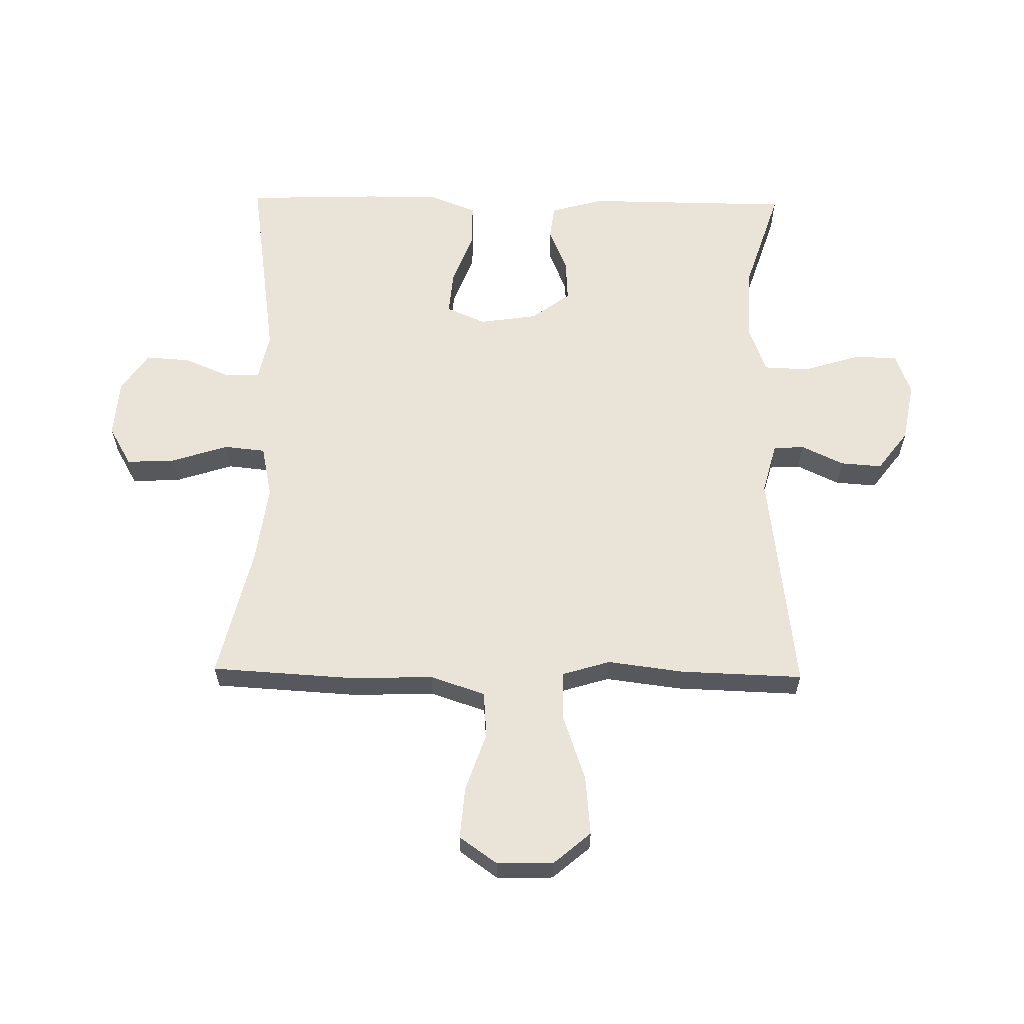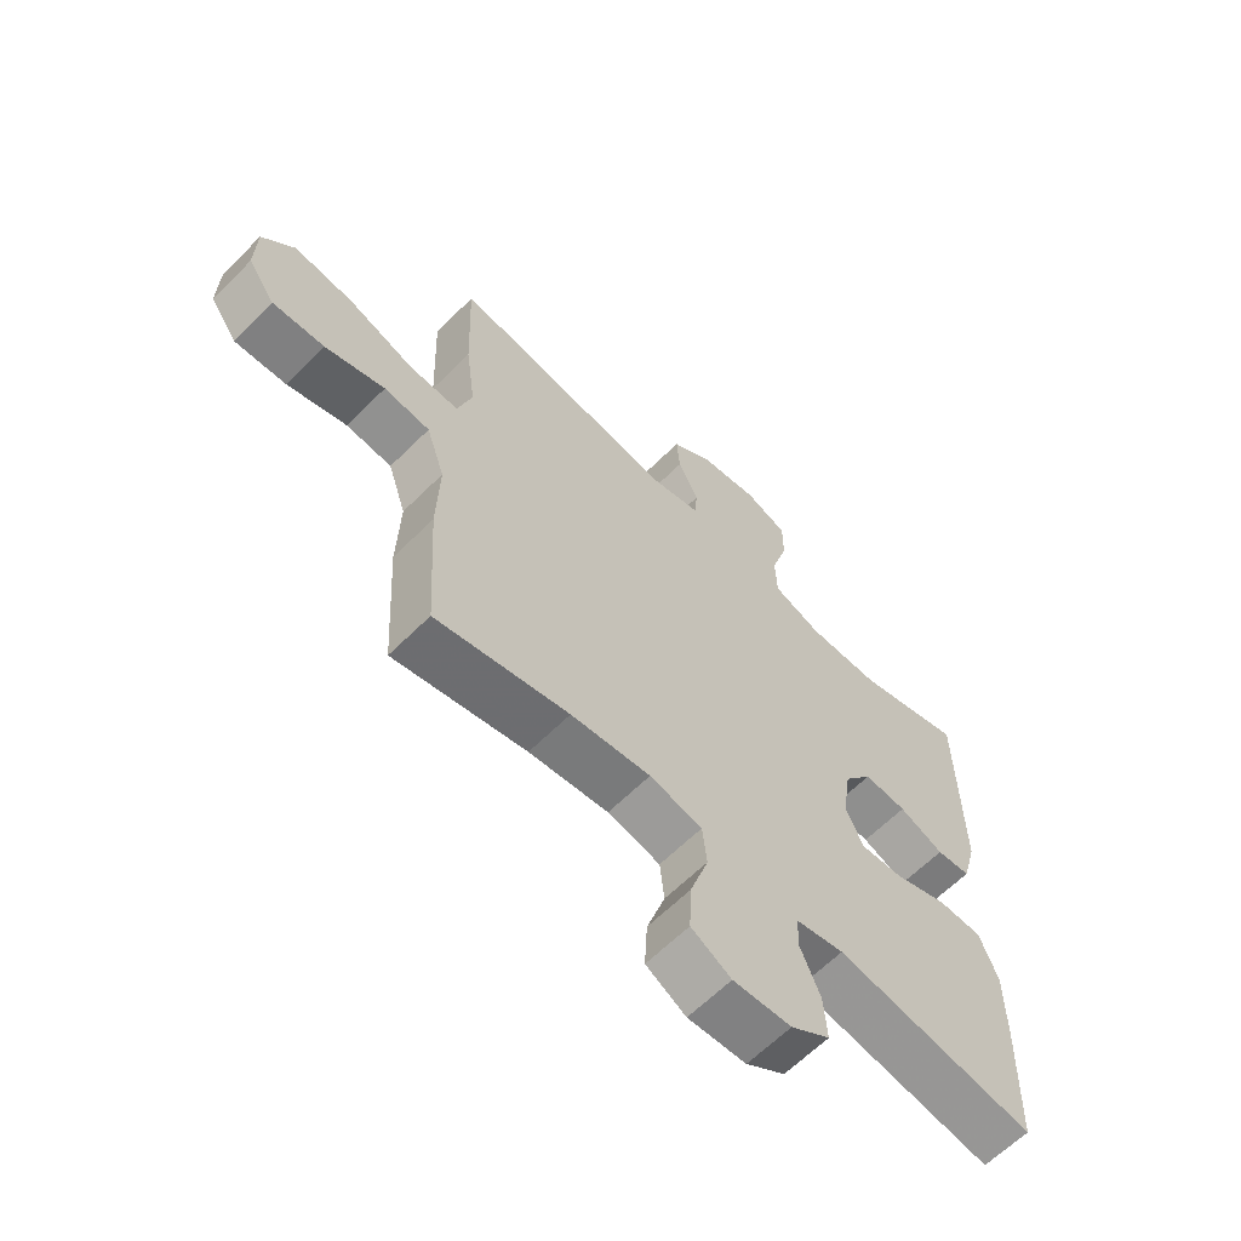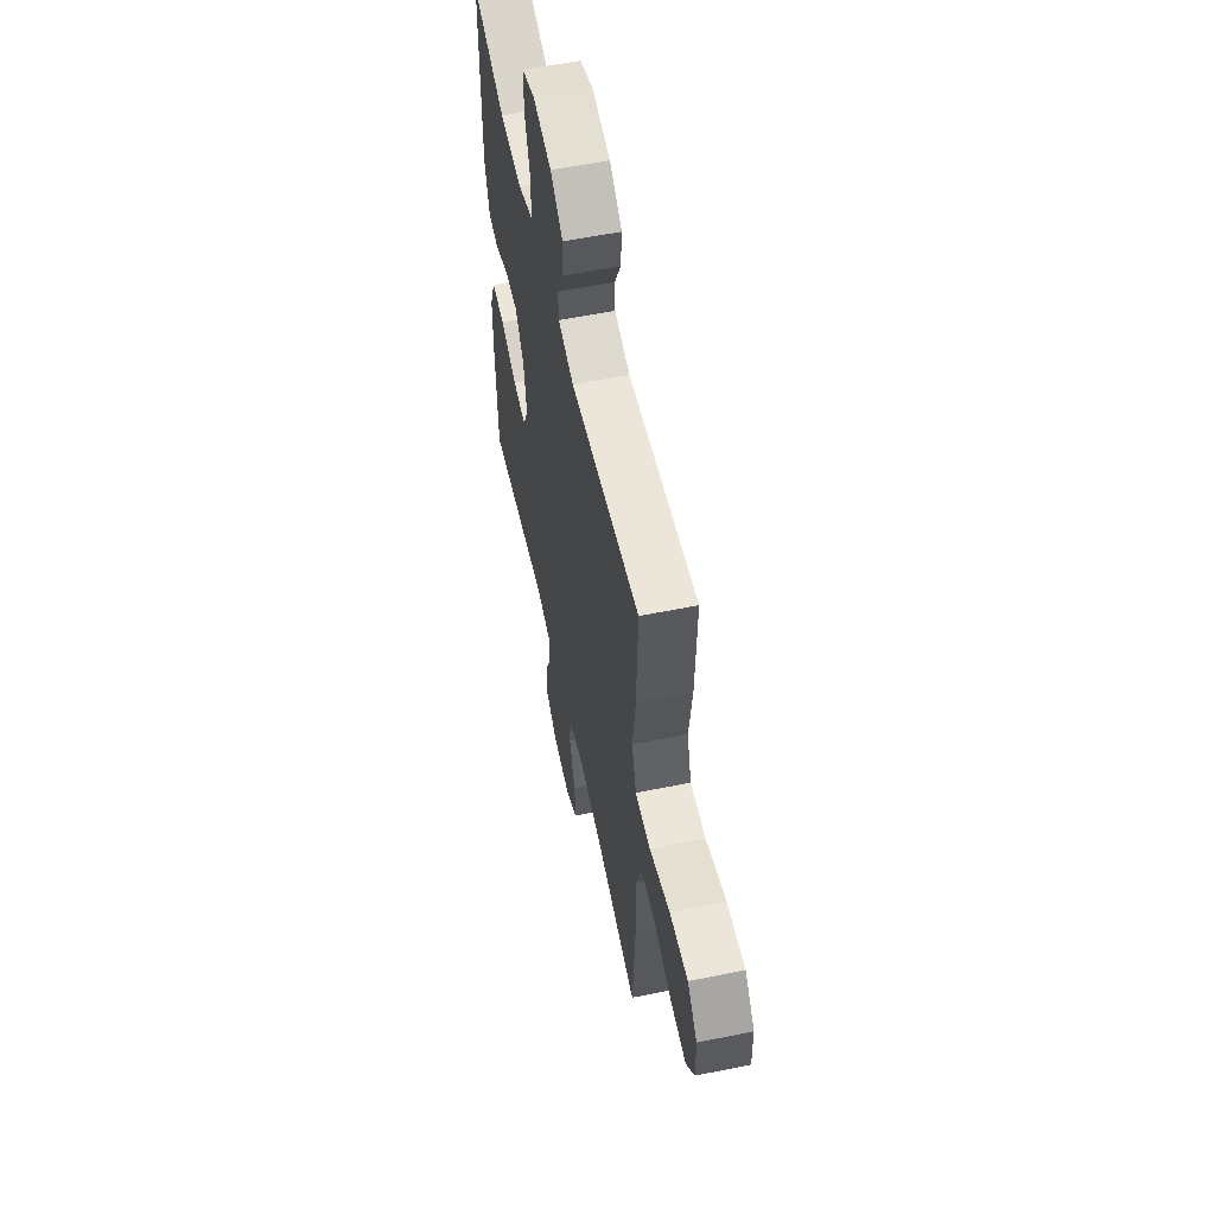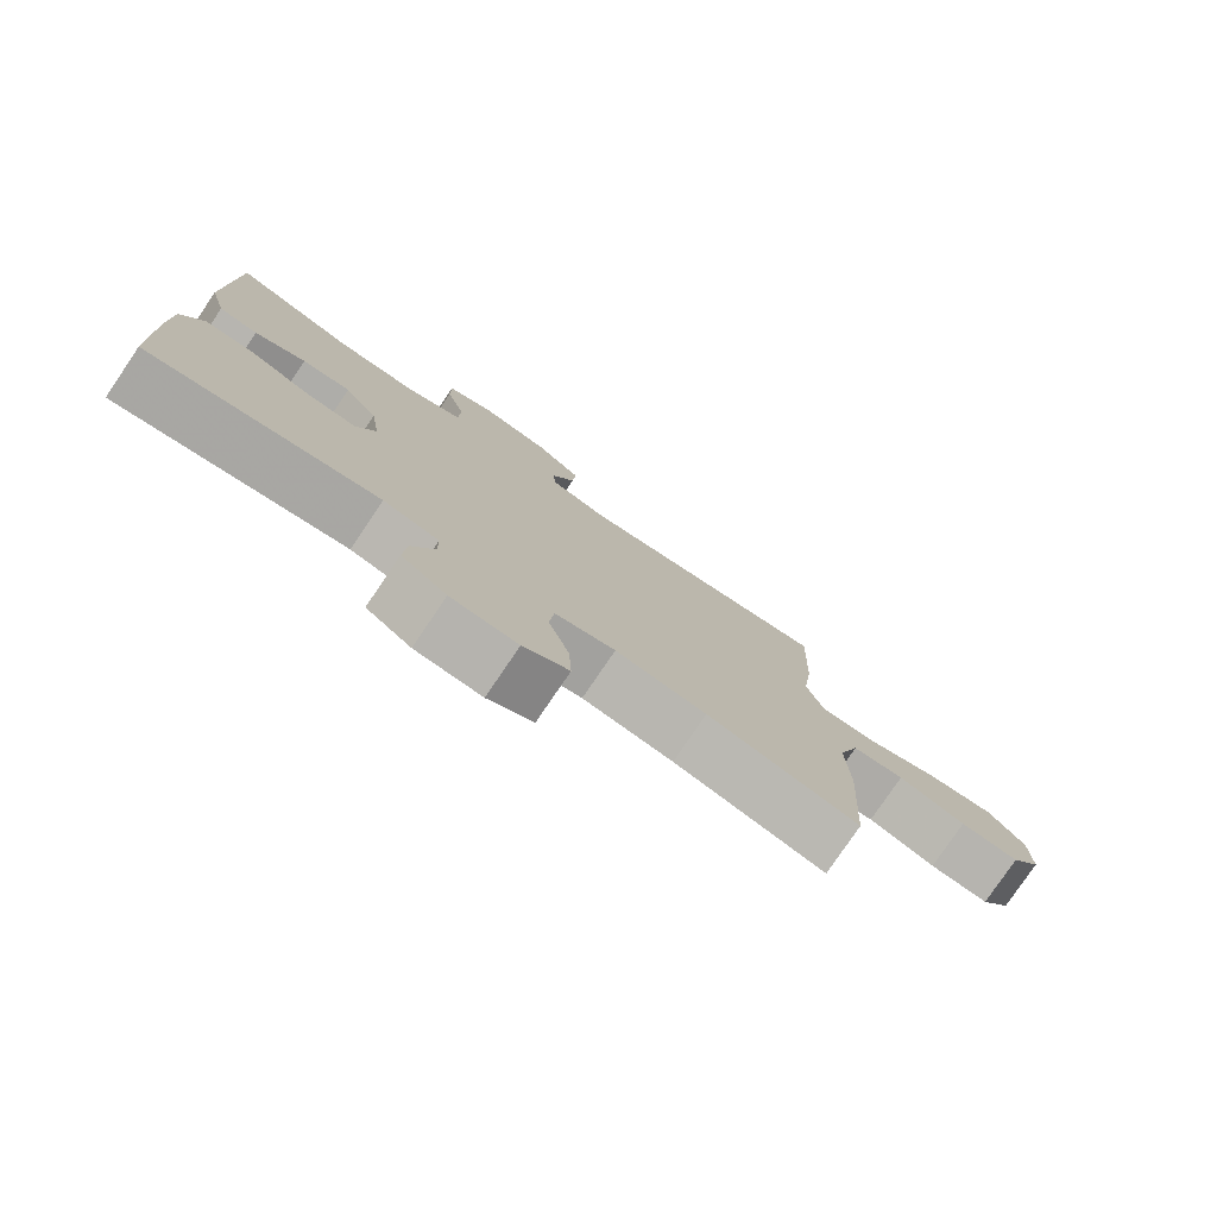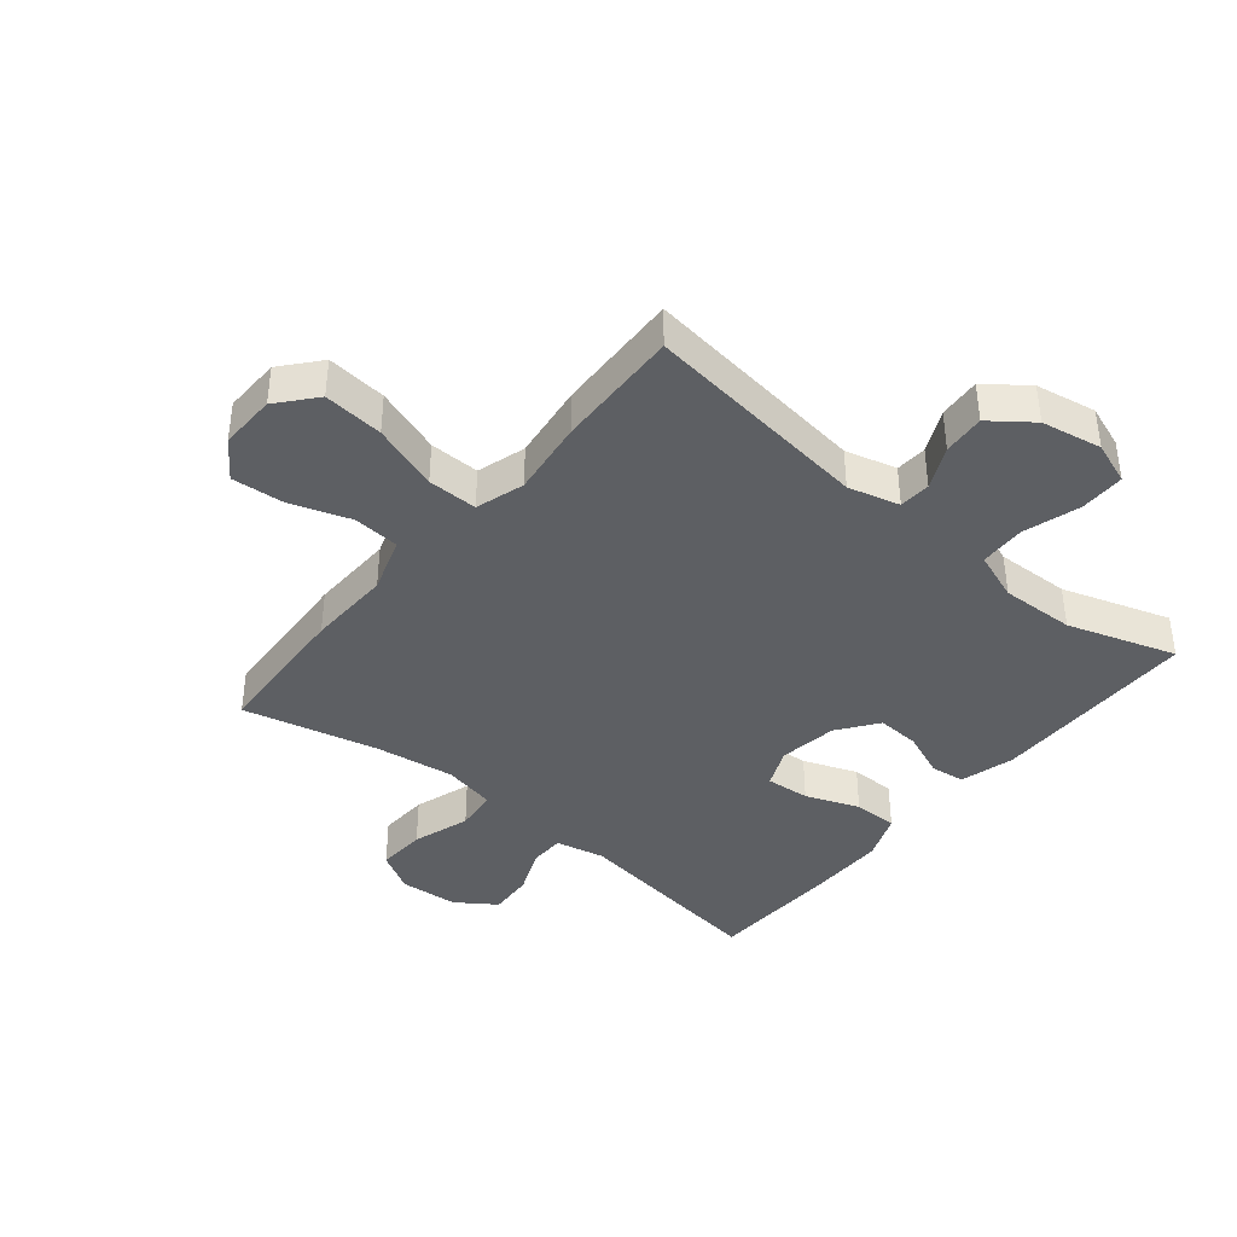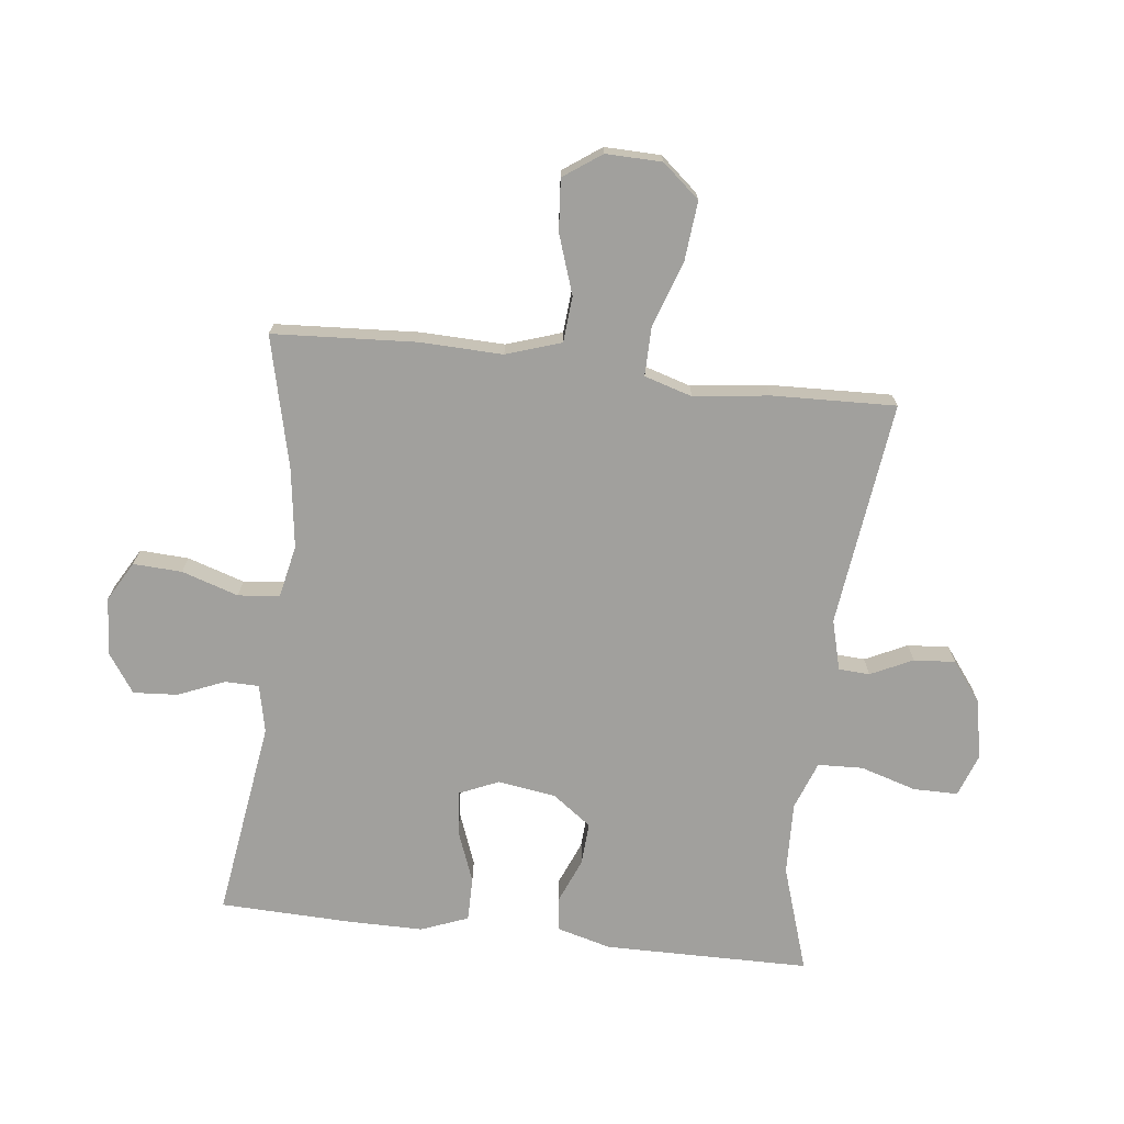
<metadata>
{"format":"obj","ext":"obj","renderer":"f3d","projection":"perspective","resolution":1024,"background":"white","views":[{"elev":61.1,"azim":-89.1,"up":"+Y"},{"elev":-63.2,"azim":-44.9,"up":"+Z"},{"elev":57.1,"azim":-102.0,"up":"+Z"},{"elev":-78.6,"azim":145.8,"up":"+Z"},{"elev":-39.9,"azim":-39.5,"up":"+Y"},{"elev":-71.6,"azim":-96.7,"up":"+Y"}]}
</metadata>
<code>
v 0.5 0.07 -0.5
v 0.173 0.07 -0.453
v 0.094 0.07 -0.47
v 0.093 0.07 -0.526
v 0.125 0.07 -0.602
v 0.13 0.07 -0.675
v 0.066 0.07 -0.719
v -0.029 0.07 -0.726
v -0.094 0.07 -0.689
v -0.09 0.07 -0.609
v -0.06 0.07 -0.516
v -0.067 0.07 -0.448
v -0.153 0.07 -0.43
v -0.283 0.07 -0.448
v -0.5 0.07 -0.5
v -0.514 0.07 -0.265
v -0.51 0.07 -0.129
v -0.54 0.07 -0.039
v -0.615 0.07 -0.033
v -0.712 0.07 -0.066
v -0.797 0.07 -0.073
v -0.841 0.07 -0.011
v -0.839 0.07 0.081
v -0.787 0.07 0.142
v -0.69 0.07 0.133
v -0.582 0.07 0.096
v -0.501 0.07 0.095
v -0.477 0.07 0.174
v -0.493 0.07 0.298
v -0.5 0.07 0.5
v -0.13 0.07 0.454
v -0.047 0.07 0.476
v -0.044 0.07 0.527
v -0.077 0.07 0.596
v -0.082 0.07 0.664
v -0.016 0.07 0.714
v 0.082 0.07 0.732
v 0.151 0.07 0.707
v 0.151 0.07 0.634
v 0.123 0.07 0.542
v 0.126 0.07 0.468
v 0.205 0.07 0.439
v 0.325 0.07 0.443
v 0.5 0.07 0.5
v 0.503 0.07 0.162
v 0.479 0.07 0.074
v 0.423 0.07 0.067
v 0.35 0.07 0.097
v 0.28 0.07 0.101
v 0.233 0.07 0.037
v 0.219 0.07 -0.058
v 0.247 0.07 -0.122
v 0.318 0.07 -0.116
v 0.405 0.07 -0.083
v 0.477 0.07 -0.083
v 0.507 0.07 -0.16
v 0.507 0.07 -0.281
v 0.5 0 -0.5
v 0.173 0 -0.453
v 0.094 0 -0.47
v 0.093 0 -0.526
v 0.125 0 -0.602
v 0.13 0 -0.675
v 0.066 0 -0.719
v -0.029 0 -0.726
v -0.094 0 -0.689
v -0.09 0 -0.609
v -0.06 0 -0.516
v -0.067 0 -0.448
v -0.153 0 -0.43
v -0.283 0 -0.448
v -0.5 0 -0.5
v -0.514 0 -0.265
v -0.51 0 -0.129
v -0.54 0 -0.039
v -0.615 0 -0.033
v -0.712 0 -0.066
v -0.797 0 -0.073
v -0.841 0 -0.011
v -0.839 0 0.081
v -0.787 0 0.142
v -0.69 0 0.133
v -0.582 0 0.096
v -0.501 0 0.095
v -0.477 0 0.174
v -0.493 0 0.298
v -0.5 0 0.5
v -0.13 0 0.454
v -0.047 0 0.476
v -0.044 0 0.527
v -0.077 0 0.596
v -0.082 0 0.664
v -0.016 0 0.714
v 0.082 0 0.732
v 0.151 0 0.707
v 0.151 0 0.634
v 0.123 0 0.542
v 0.126 0 0.468
v 0.205 0 0.439
v 0.325 0 0.443
v 0.5 0 0.5
v 0.503 0 0.162
v 0.479 0 0.074
v 0.423 0 0.067
v 0.35 0 0.097
v 0.28 0 0.101
v 0.233 0 0.037
v 0.219 0 -0.058
v 0.247 0 -0.122
v 0.318 0 -0.116
v 0.405 0 -0.083
v 0.477 0 -0.083
v 0.507 0 -0.16
v 0.507 0 -0.281
f 57 1 2
f 56 57 2
f 55 56 2
f 54 55 2
f 53 54 2
f 52 53 2 3
f 51 52 3
f 50 51 3
f 46 47 48
f 45 46 48
f 44 45 48
f 43 44 48
f 42 43 48 49
f 41 42 49 50
f 38 39 40
f 37 38 40
f 36 37 40
f 35 36 40
f 34 35 40
f 33 34 40
f 32 33 40 41
f 41 50 3
f 32 41 3
f 31 32 3
f 31 3 4
f 30 31 4
f 29 30 4
f 28 29 4
f 24 25 26
f 23 24 26
f 22 23 26
f 21 22 26
f 20 21 26
f 19 20 26
f 18 19 26 27
f 27 28 4
f 18 27 4
f 17 18 4
f 14 15 16 17
f 9 10 11
f 8 9 11
f 7 8 11
f 6 7 11
f 5 6 11
f 4 5 11
f 4 11 12
f 17 4 12
f 13 14 17
f 12 13 17
f 59 58 114
f 59 114 113
f 59 113 112
f 59 112 111
f 59 111 110
f 60 59 110 109
f 60 109 108
f 60 108 107
f 105 104 103
f 105 103 102
f 105 102 101
f 105 101 100
f 106 105 100 99
f 107 106 99 98
f 97 96 95
f 97 95 94
f 97 94 93
f 97 93 92
f 97 92 91
f 97 91 90
f 98 97 90 89
f 60 107 98
f 60 98 89
f 60 89 88
f 61 60 88
f 61 88 87
f 61 87 86
f 61 86 85
f 83 82 81
f 83 81 80
f 83 80 79
f 83 79 78
f 83 78 77
f 83 77 76
f 84 83 76 75
f 61 85 84
f 61 84 75
f 61 75 74
f 74 73 72 71
f 68 67 66
f 68 66 65
f 68 65 64
f 68 64 63
f 68 63 62
f 68 62 61
f 69 68 61
f 69 61 74
f 74 71 70
f 74 70 69
f 1 58 59 2
f 2 59 60 3
f 3 60 61 4
f 4 61 62 5
f 5 62 63 6
f 6 63 64 7
f 7 64 65 8
f 8 65 66 9
f 9 66 67 10
f 10 67 68 11
f 11 68 69 12
f 12 69 70 13
f 13 70 71 14
f 14 71 72 15
f 15 72 73 16
f 16 73 74 17
f 17 74 75 18
f 18 75 76 19
f 19 76 77 20
f 20 77 78 21
f 21 78 79 22
f 22 79 80 23
f 23 80 81 24
f 24 81 82 25
f 25 82 83 26
f 26 83 84 27
f 27 84 85 28
f 28 85 86 29
f 29 86 87 30
f 30 87 88 31
f 31 88 89 32
f 32 89 90 33
f 33 90 91 34
f 34 91 92 35
f 35 92 93 36
f 36 93 94 37
f 37 94 95 38
f 38 95 96 39
f 39 96 97 40
f 40 97 98 41
f 41 98 99 42
f 42 99 100 43
f 43 100 101 44
f 44 101 102 45
f 45 102 103 46
f 46 103 104 47
f 47 104 105 48
f 48 105 106 49
f 49 106 107 50
f 50 107 108 51
f 51 108 109 52
f 52 109 110 53
f 53 110 111 54
f 54 111 112 55
f 55 112 113 56
f 56 113 114 57
f 57 114 58 1

</code>
